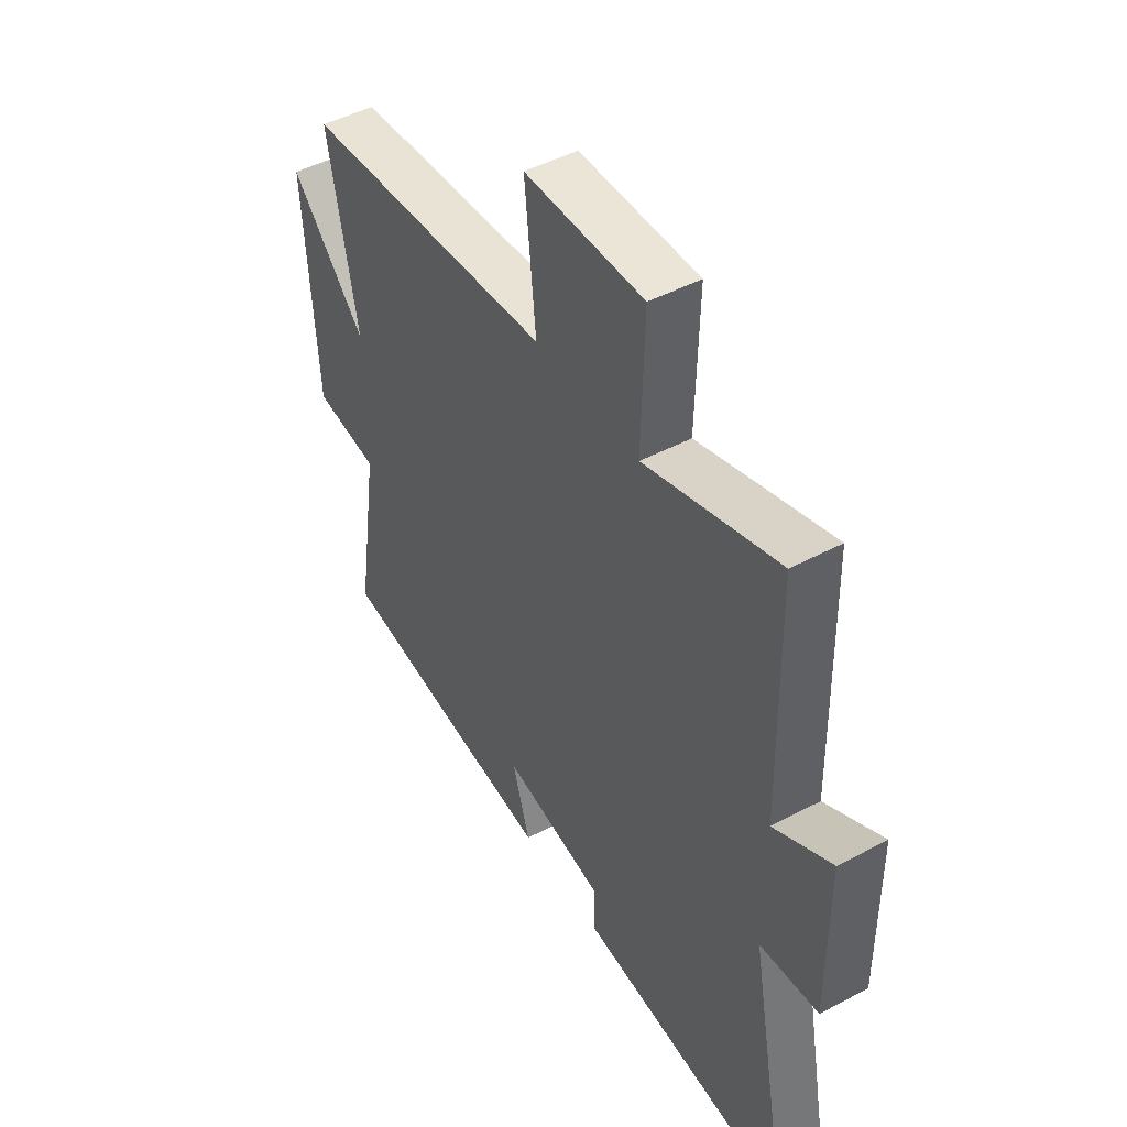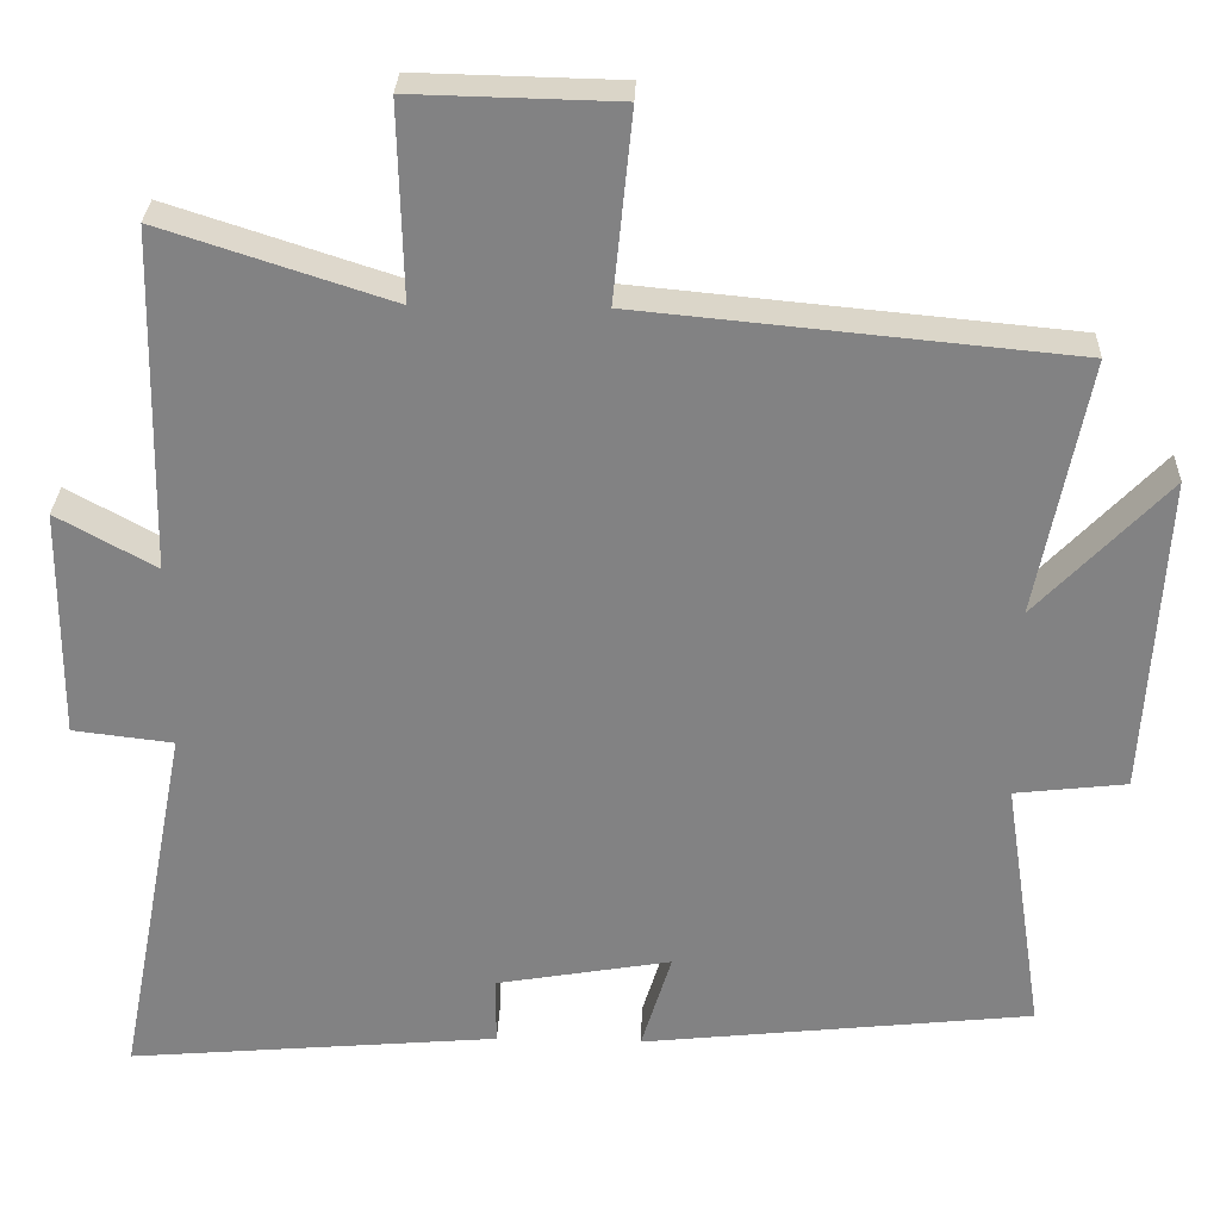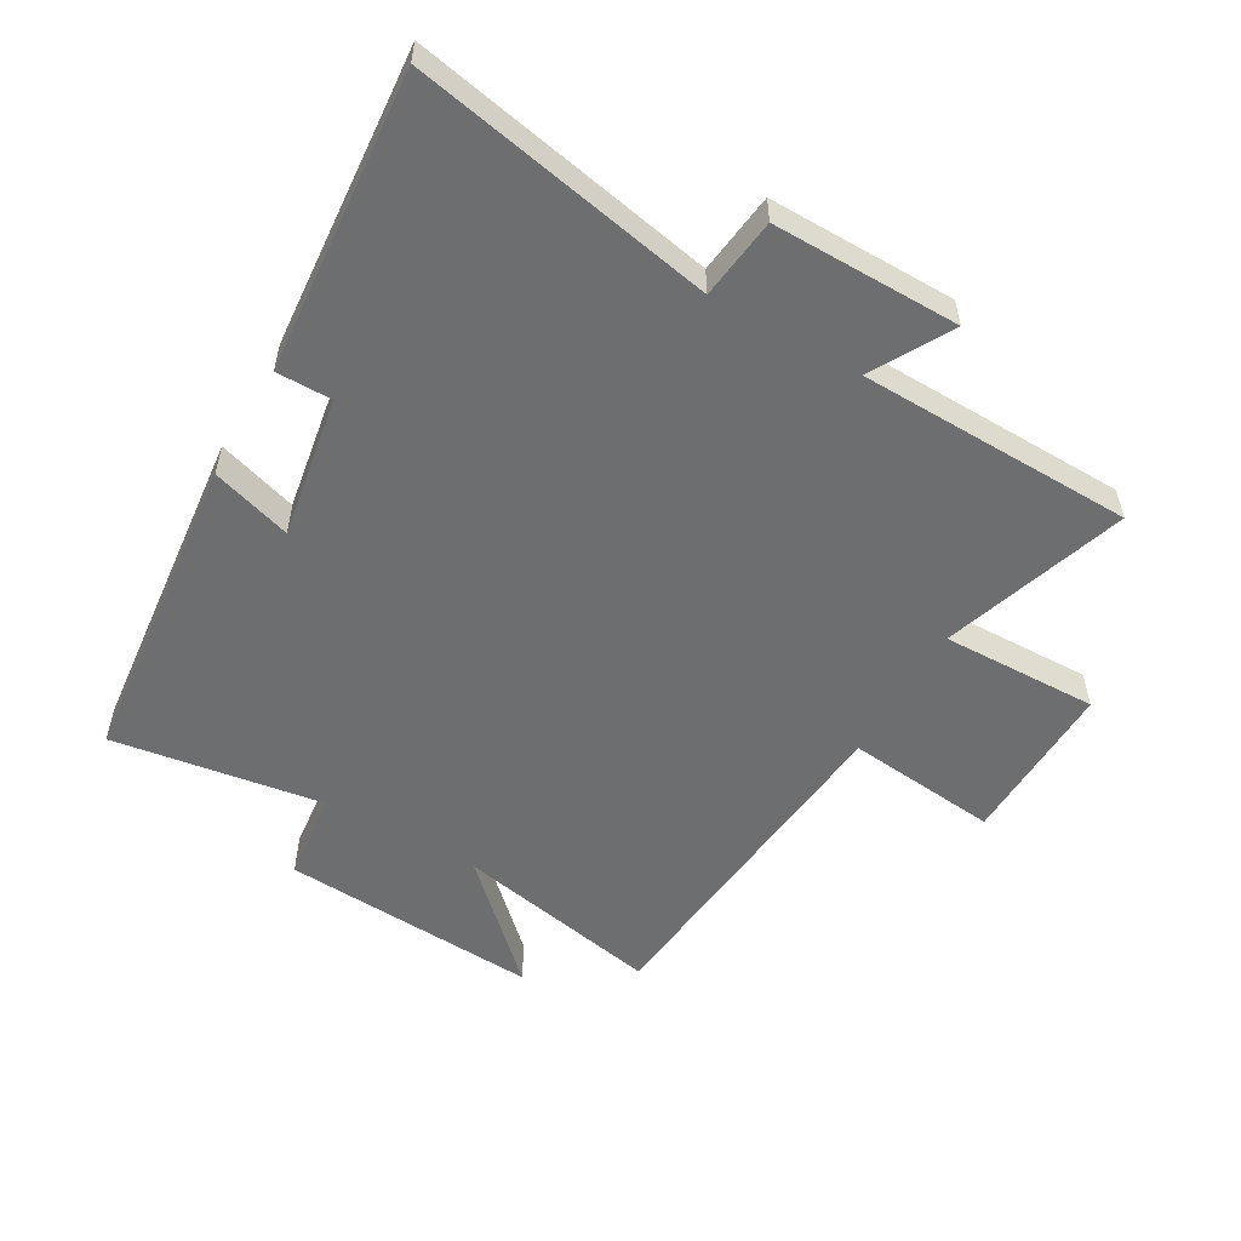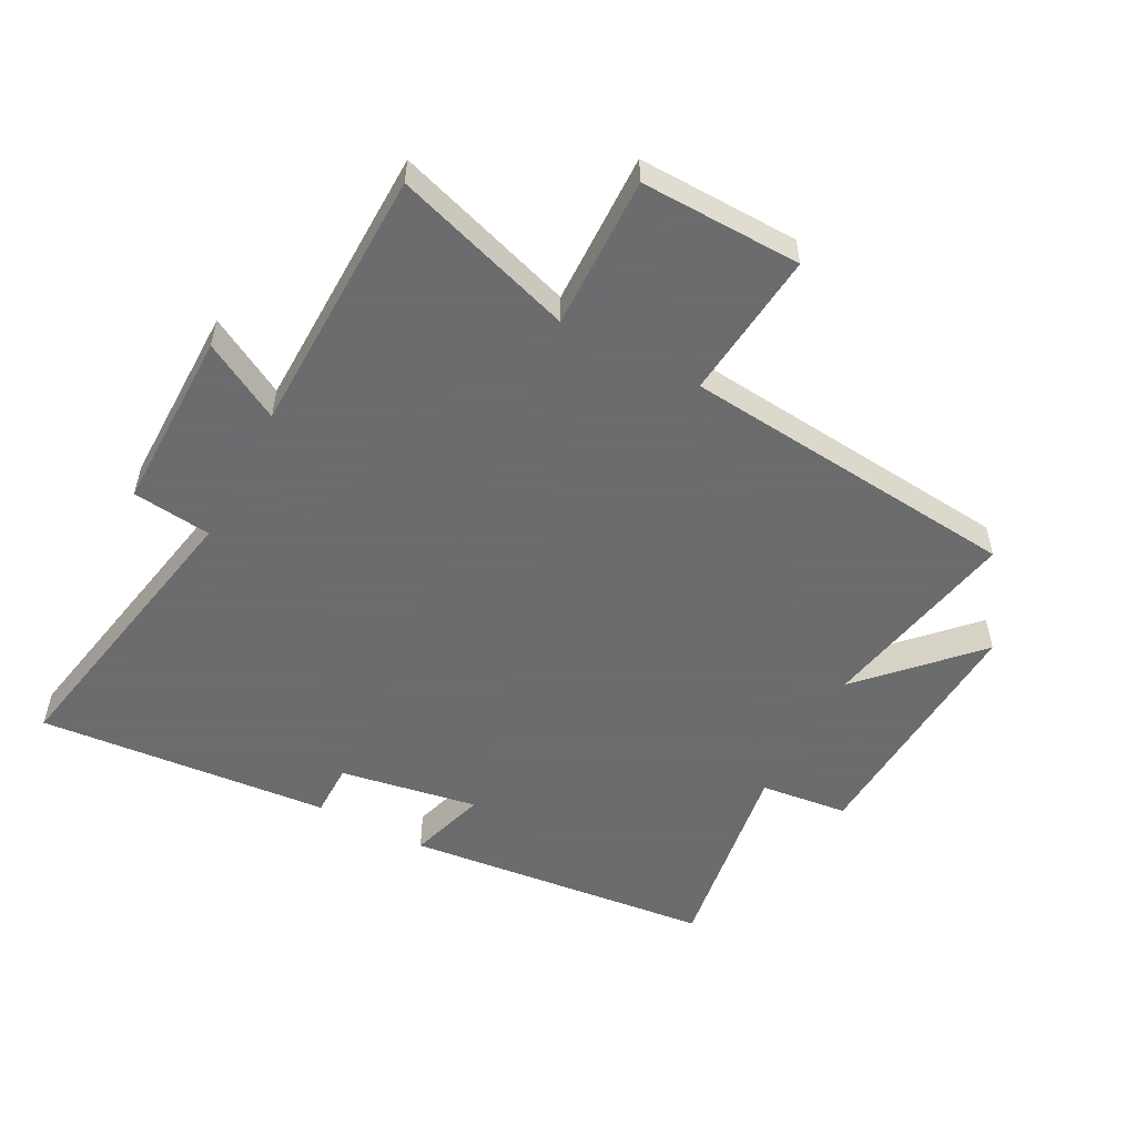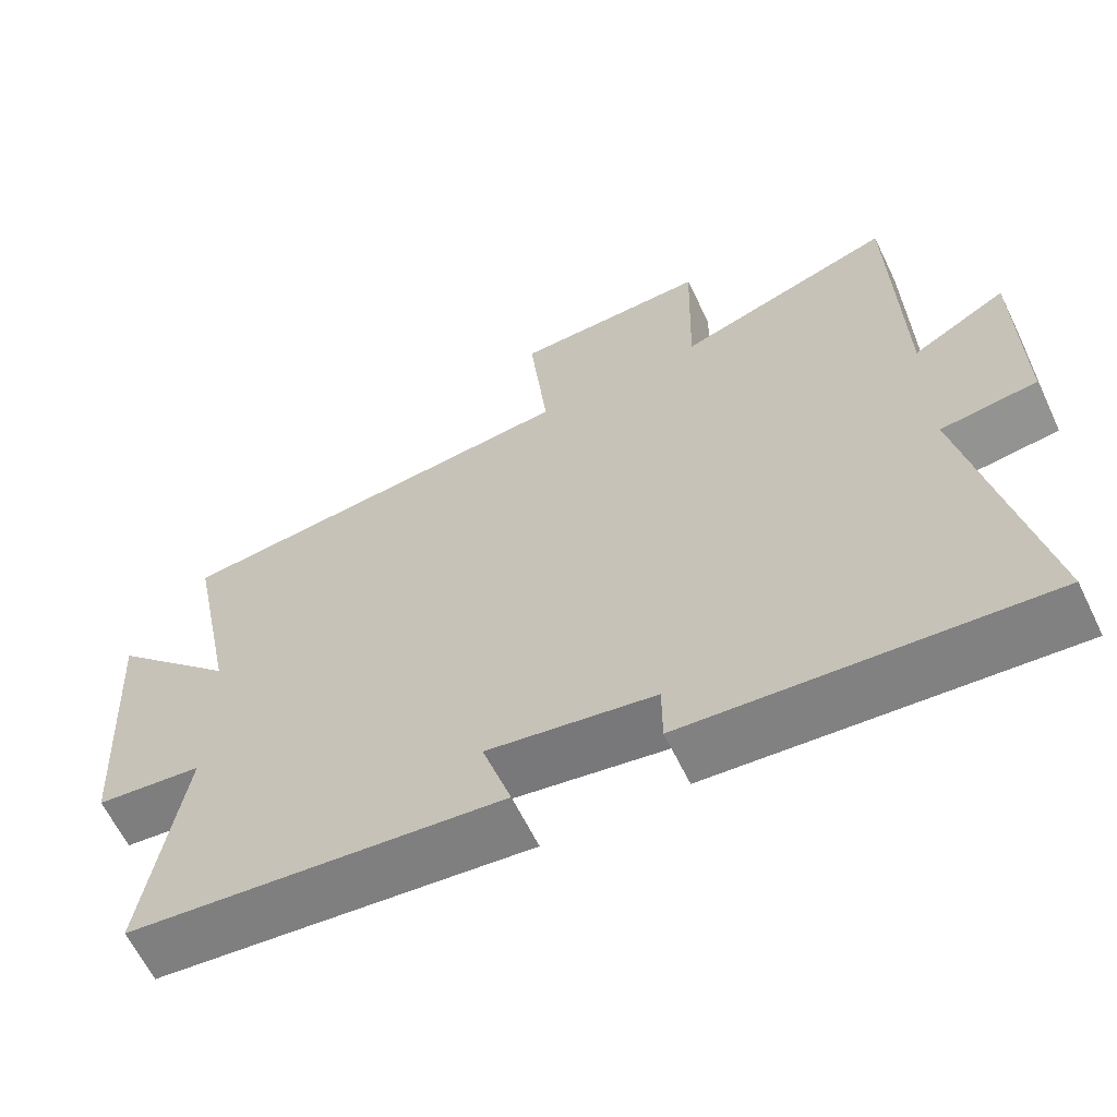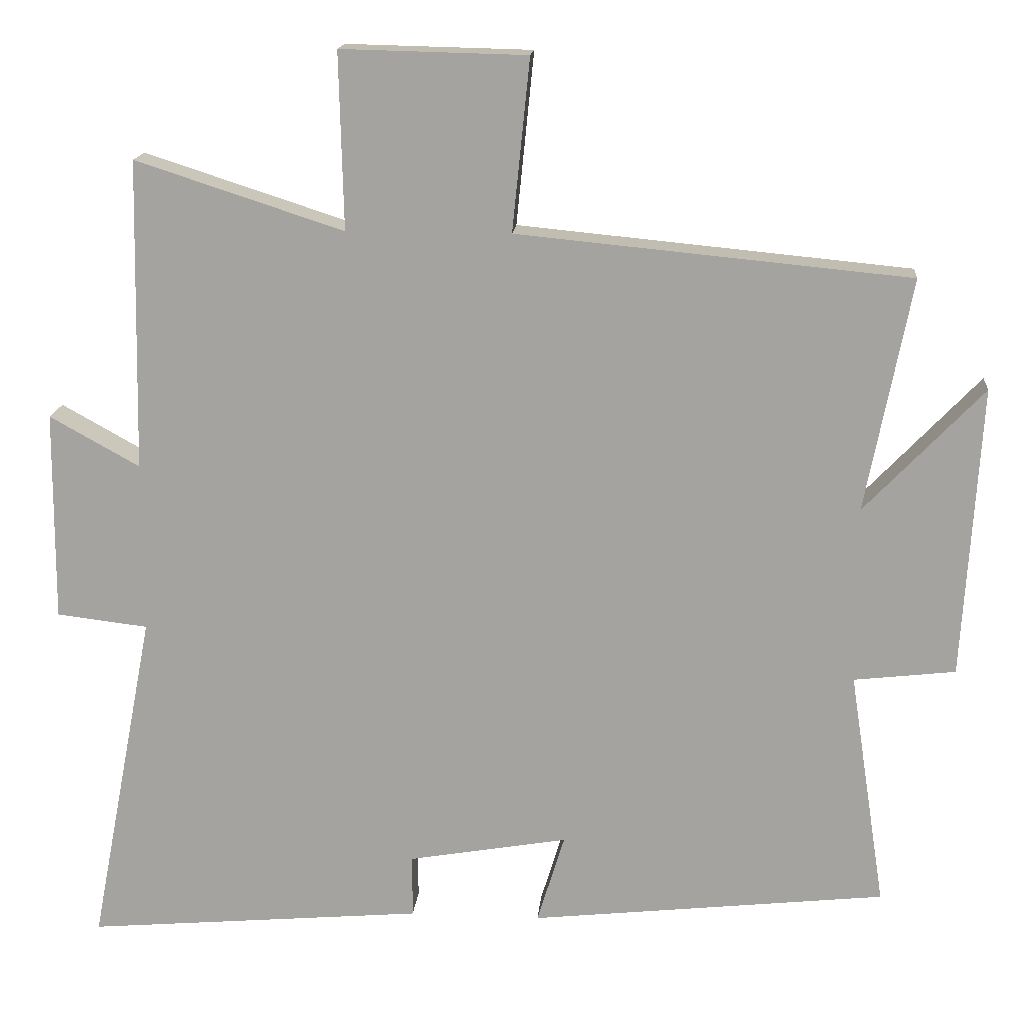
<metadata>
{"format":"obj","ext":"obj","renderer":"f3d","projection":"perspective","resolution":1024,"background":"white","views":[{"elev":47.6,"azim":-120.8,"up":"+Z"},{"elev":28.9,"azim":2.0,"up":"+Z"},{"elev":-54.2,"azim":-120.0,"up":"+Y"},{"elev":-53.5,"azim":-27.9,"up":"+Y"},{"elev":-63.2,"azim":-154.1,"up":"+Z"},{"elev":16.0,"azim":4.9,"up":"+Z"}]}
</metadata>
<code>
v -0.491 0.07 0.593
v -0.204 0.07 0.5
v -0.21 0.07 0.743
v 0.046 0.07 0.737
v 0.022 0.07 0.5
v 0.563 0.07 0.448
v 0.5 0.07 0.126
v 0.664 0.07 0.298
v 0.64 0.07 -0.104
v 0.5 0.07 -0.12
v 0.55 0.07 -0.447
v 0.059 0.07 -0.5
v 0.097 0.07 -0.376
v -0.123 0.07 -0.414
v -0.123 0.07 -0.5
v -0.59 0.07 -0.54
v -0.5 0.07 -0.071
v -0.626 0.07 -0.056
v -0.624 0.07 0.234
v -0.5 0.07 0.165
v -0.491 0 0.593
v -0.204 0 0.5
v -0.21 0 0.743
v 0.046 0 0.737
v 0.022 0 0.5
v 0.563 0 0.448
v 0.5 0 0.126
v 0.664 0 0.298
v 0.64 0 -0.104
v 0.5 0 -0.12
v 0.55 0 -0.447
v 0.059 0 -0.5
v 0.097 0 -0.376
v -0.123 0 -0.414
v -0.123 0 -0.5
v -0.59 0 -0.54
v -0.5 0 -0.071
v -0.626 0 -0.056
v -0.624 0 0.234
v -0.5 0 0.165
f 17 18 19 20
f 17 20 1 2
f 16 17 2
f 15 16 2
f 14 15 2
f 13 14 2 3
f 10 11 12 13
f 10 13 3
f 7 8 9 10
f 5 6 7
f 5 7 10
f 3 4 5
f 3 5 10
f 40 39 38 37
f 22 21 40 37
f 22 37 36
f 22 36 35
f 22 35 34
f 23 22 34 33
f 33 32 31 30
f 23 33 30
f 30 29 28 27
f 27 26 25
f 30 27 25
f 25 24 23
f 30 25 23
f 1 21 22 2
f 2 22 23 3
f 3 23 24 4
f 4 24 25 5
f 5 25 26 6
f 6 26 27 7
f 7 27 28 8
f 8 28 29 9
f 9 29 30 10
f 10 30 31 11
f 11 31 32 12
f 12 32 33 13
f 13 33 34 14
f 14 34 35 15
f 15 35 36 16
f 16 36 37 17
f 17 37 38 18
f 18 38 39 19
f 19 39 40 20
f 20 40 21 1

</code>
